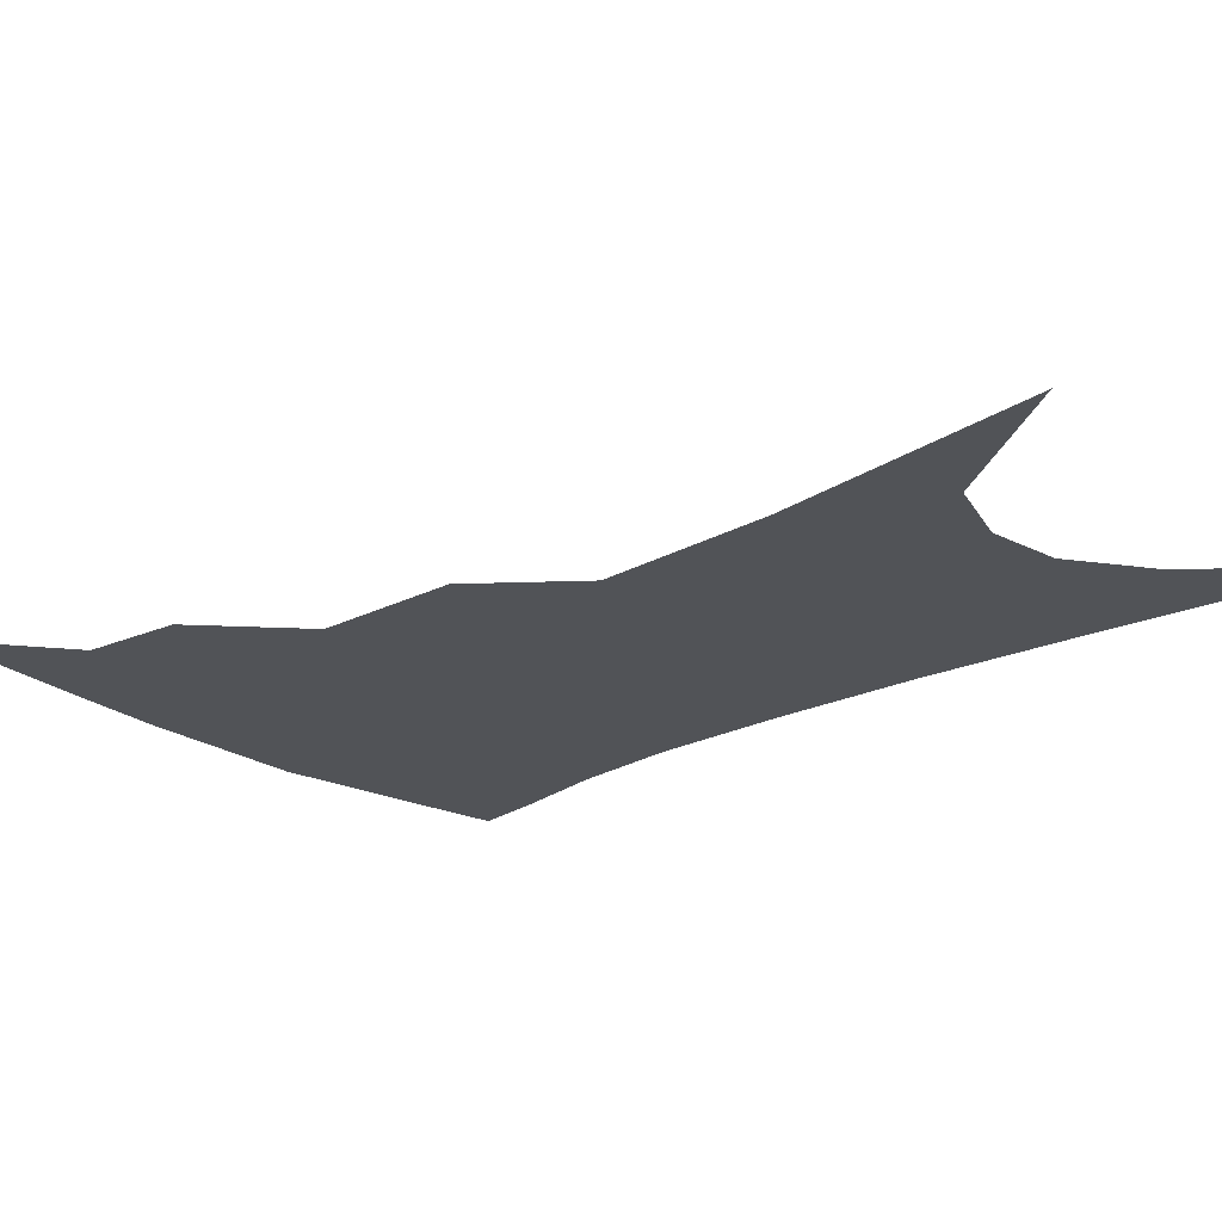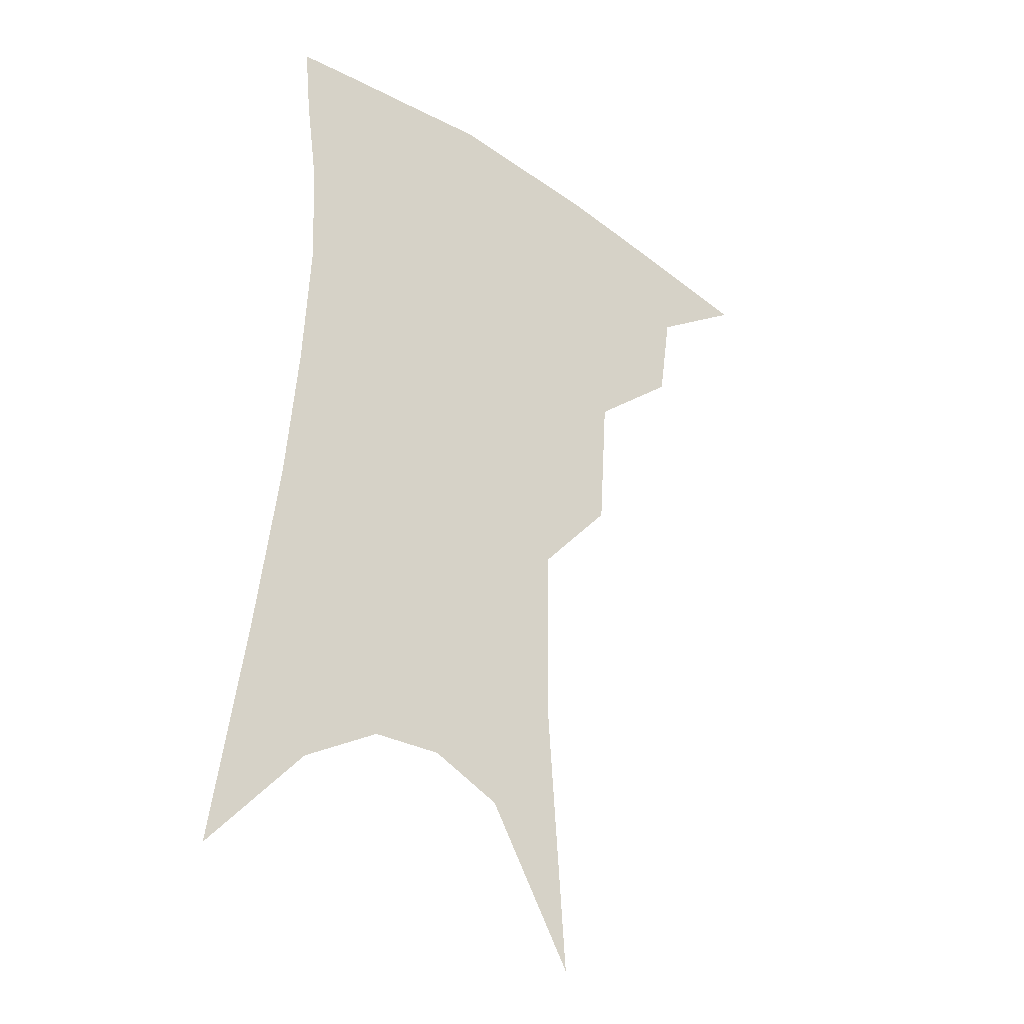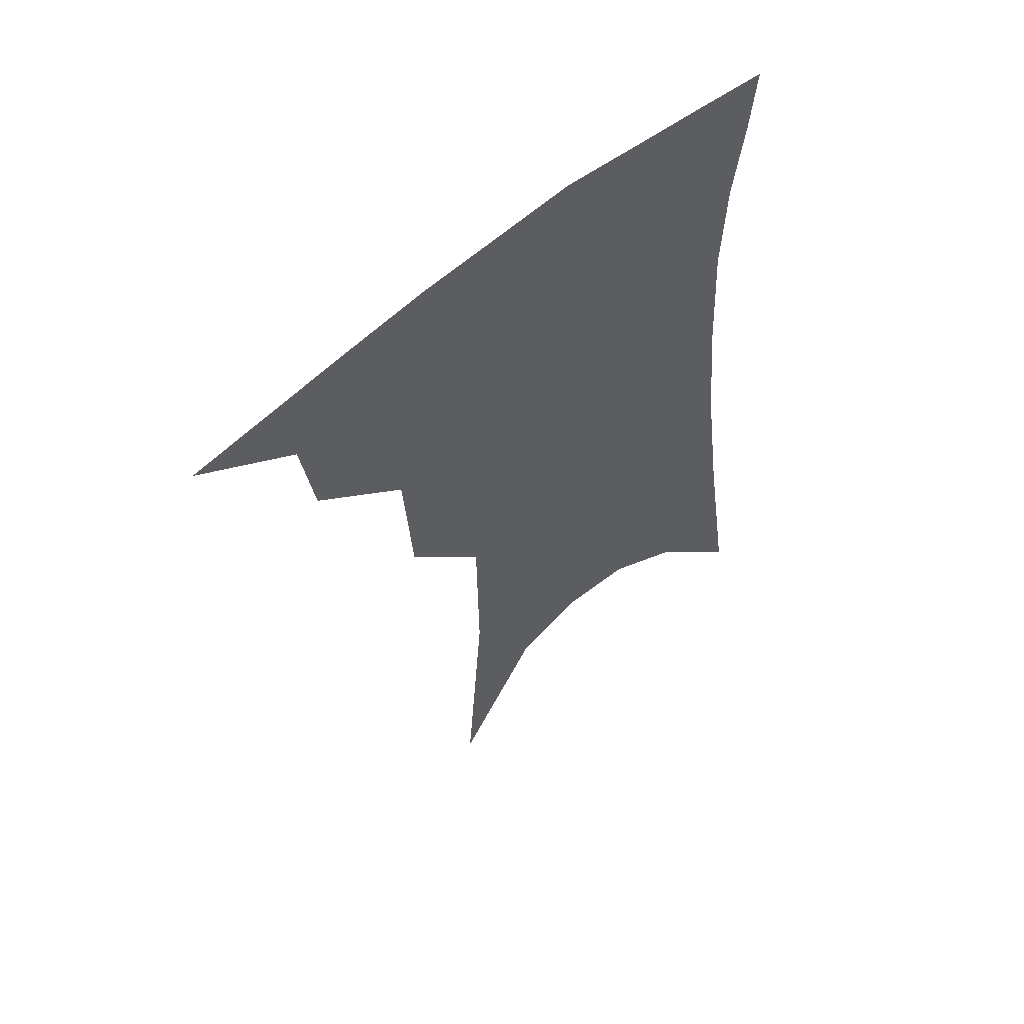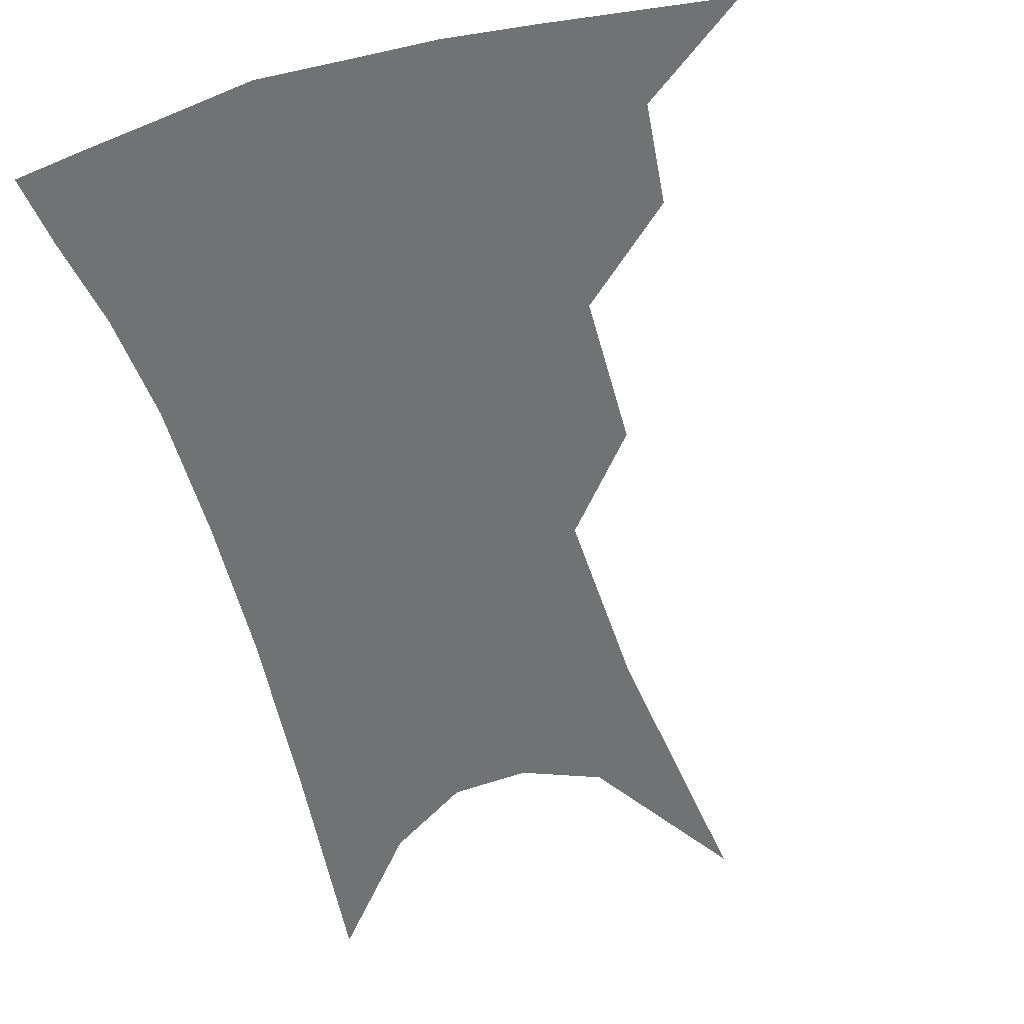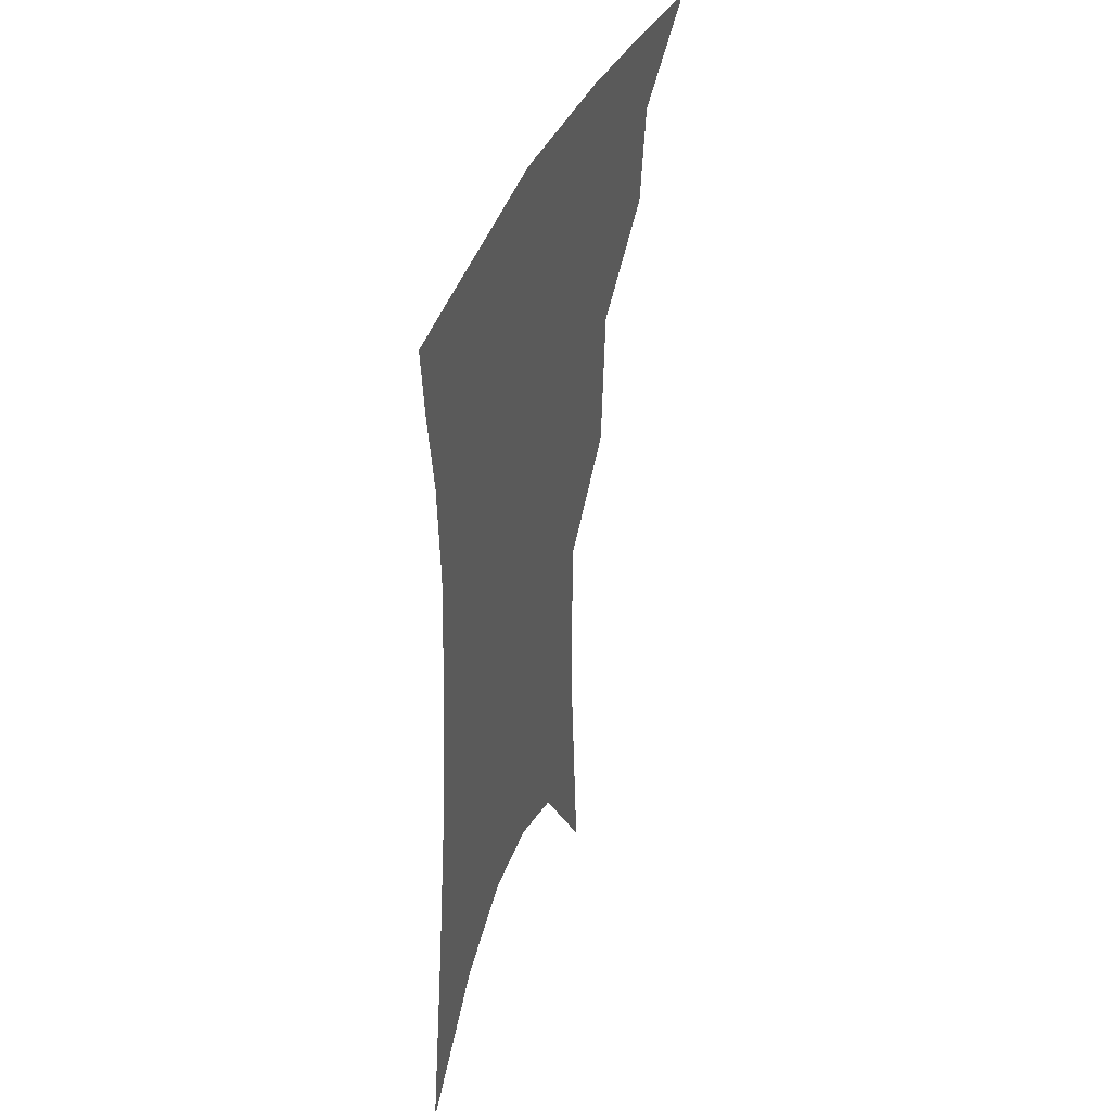
<metadata>
{"format":"obj","ext":"obj","renderer":"f3d","projection":"perspective","resolution":1024,"background":"white","views":[{"elev":-22.0,"azim":-44.4,"up":"+Z"},{"elev":-31.9,"azim":139.8,"up":"+Y"},{"elev":59.2,"azim":-39.5,"up":"+Y"},{"elev":-55.5,"azim":-161.1,"up":"+Z"},{"elev":43.1,"azim":110.5,"up":"+Y"}]}
</metadata>
<code>
v 481.2 342.7 0
v 513.8 296.9 0
v 509.9 323.5 0
v 505.2 347.2 0
v 542.7 235.1 0
v 540.1 275.2 0
v 536.3 303.8 0
v 532.9 328.3 0
v 528.4 351.5 0
v 560.1 83.35 0
v 565.7 160.6 0
v 565.1 210.4 0
v 562.7 252.1 0
v 560.7 285 0
v 558.5 310.1 0
v 555.3 332.1 0
v 551.4 355.3 0
v 585.3 125.4 0
v 585.4 179.4 0
v 583.5 223.5 0
v 581.8 261.2 0
v 580.5 289.4 0
v 579.5 313.2 0
v 578.6 334.9 0
v 574.9 357.6 0
v 605.6 134.2 0
v 603.6 185.8 0
v 601.5 228.3 0
v 600.2 264.3 0
v 600 292.5 0
v 600 315.4 0
v 599.8 336.4 0
v 597.1 359.9 0
v 626.2 133.4 0
v 621.8 188.6 0
v 619.4 228.9 0
v 618.5 262.5 0
v 618.7 291.3 0
v 619.7 315.5 0
v 620.7 336.8 0
v 621.2 357.8 0
v 648.7 120.1 0
v 641.7 179.3 0
v 638.6 220.6 0
v 637.1 256 0
v 636.8 289.7 0
v 638.7 315.4 0
v 641.2 336.1 0
v 642.3 356.2 0
v 677 88.38 0
v 667.6 151.8 0
v 661.1 201.8 0
v 657.6 242.2 0
v 655.6 280.6 0
v 656.9 310.3 0
v 660.3 334.8 0
v 662.2 354.4 0
v 721 361 0
f 3 4 1
f 6 7 2
f 2 7 3
f 7 8 3
f 3 8 4
f 8 9 4
f 12 13 5
f 5 13 6
f 13 14 6
f 6 14 7
f 14 15 7
f 7 15 8
f 15 16 8
f 8 16 9
f 16 17 9
f 10 18 11
f 18 19 11
f 11 19 12
f 19 20 12
f 12 20 13
f 20 21 13
f 13 21 14
f 21 22 14
f 14 22 15
f 22 23 15
f 15 23 16
f 23 24 16
f 16 24 17
f 24 25 17
f 18 26 19
f 26 27 19
f 19 27 20
f 27 28 20
f 20 28 21
f 28 29 21
f 21 29 22
f 29 30 22
f 22 30 23
f 30 31 23
f 23 31 24
f 31 32 24
f 24 32 25
f 32 33 25
f 26 34 27
f 34 35 27
f 27 35 28
f 35 36 28
f 28 36 29
f 36 37 29
f 29 37 30
f 37 38 30
f 30 38 31
f 38 39 31
f 31 39 32
f 39 40 32
f 32 40 33
f 40 41 33
f 34 42 35
f 42 43 35
f 35 43 36
f 43 44 36
f 36 44 37
f 44 45 37
f 37 45 38
f 45 46 38
f 38 46 39
f 46 47 39
f 39 47 40
f 47 48 40
f 40 48 41
f 48 49 41
f 42 50 43
f 50 51 43
f 43 51 44
f 51 52 44
f 44 52 45
f 52 53 45
f 45 53 46
f 53 54 46
f 46 54 47
f 54 55 47
f 47 55 48
f 55 56 48
f 48 56 49
f 56 57 49

</code>
